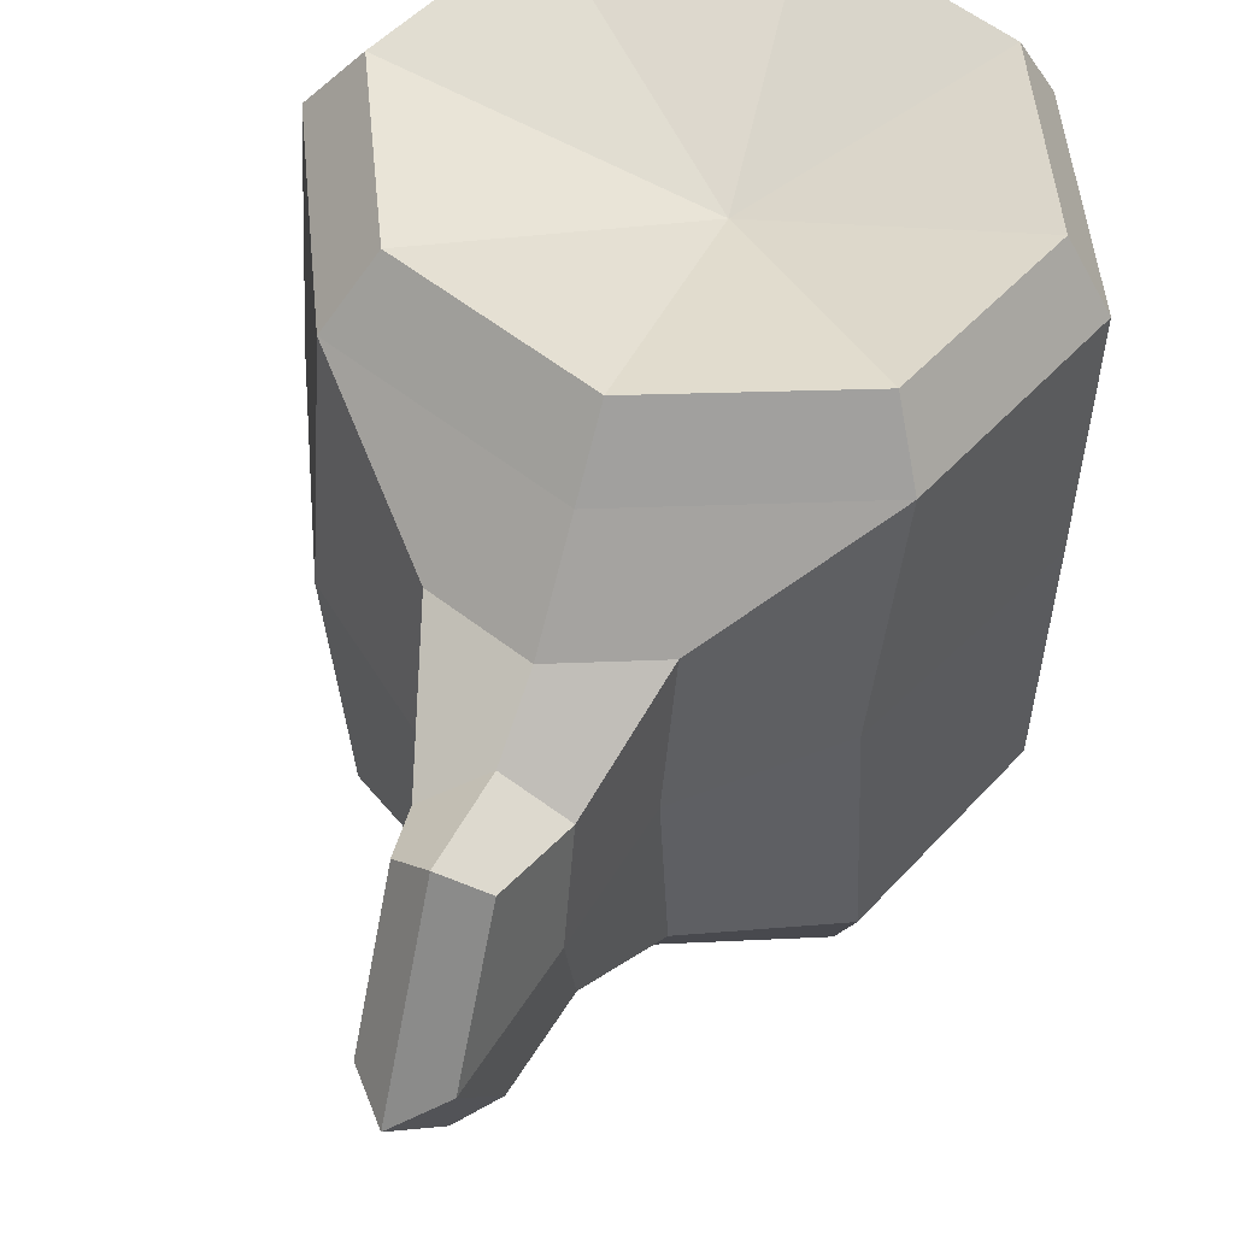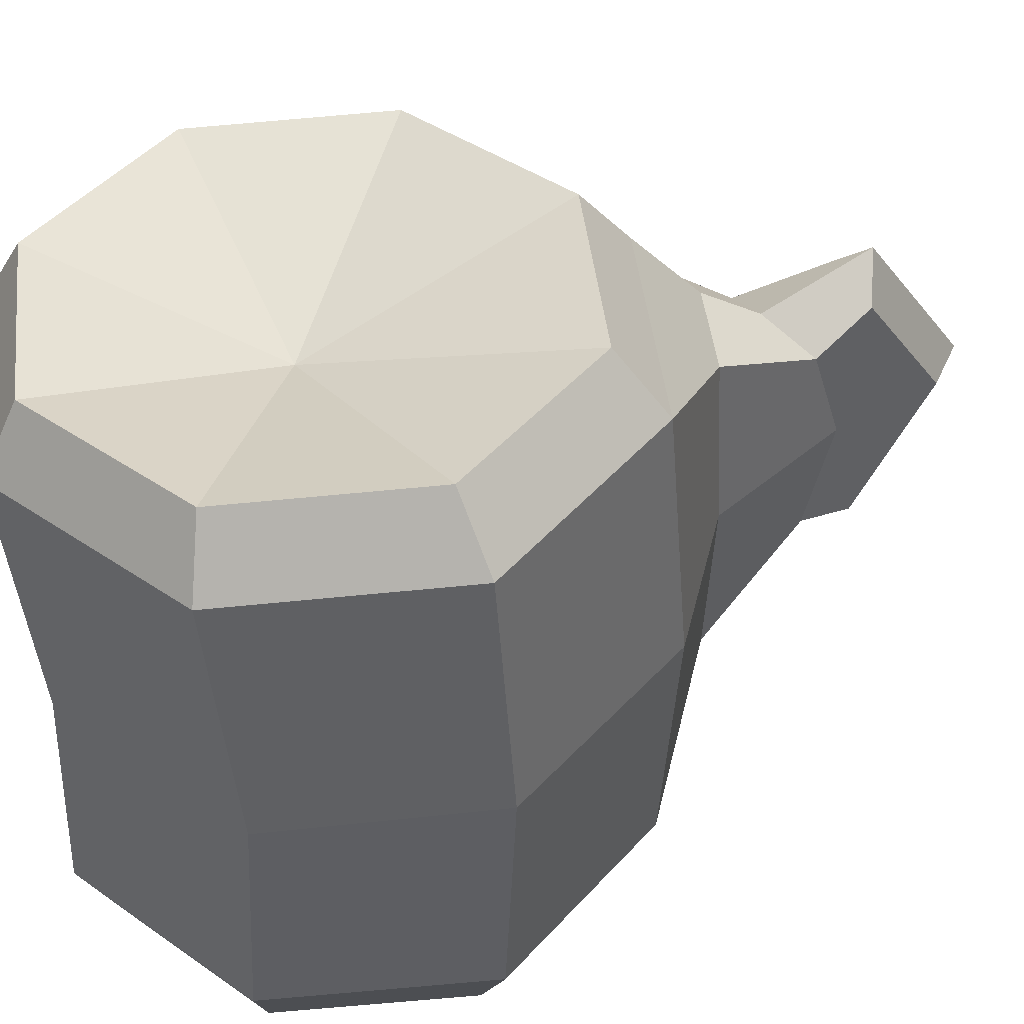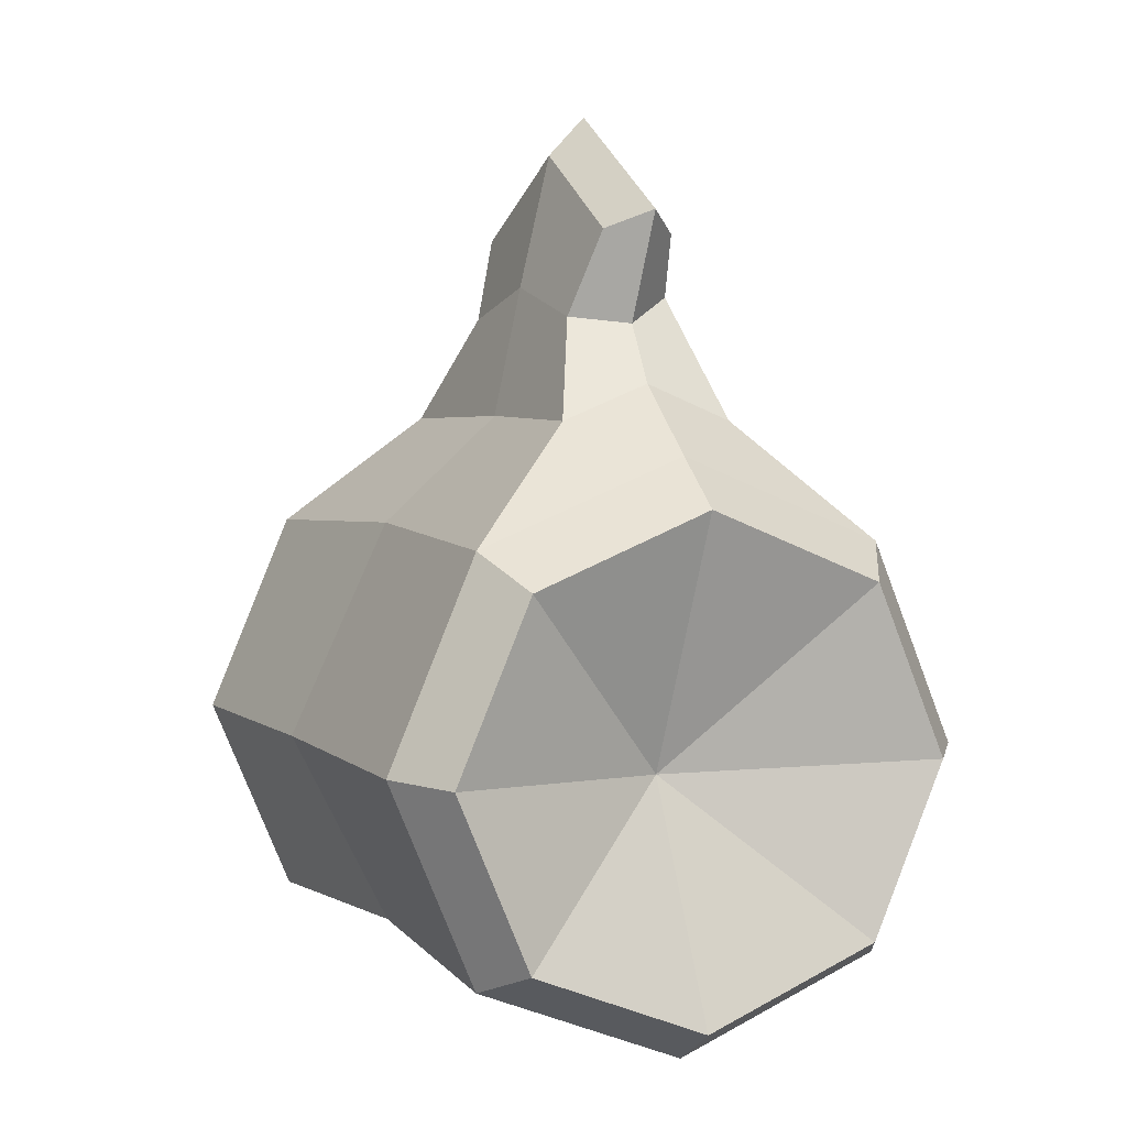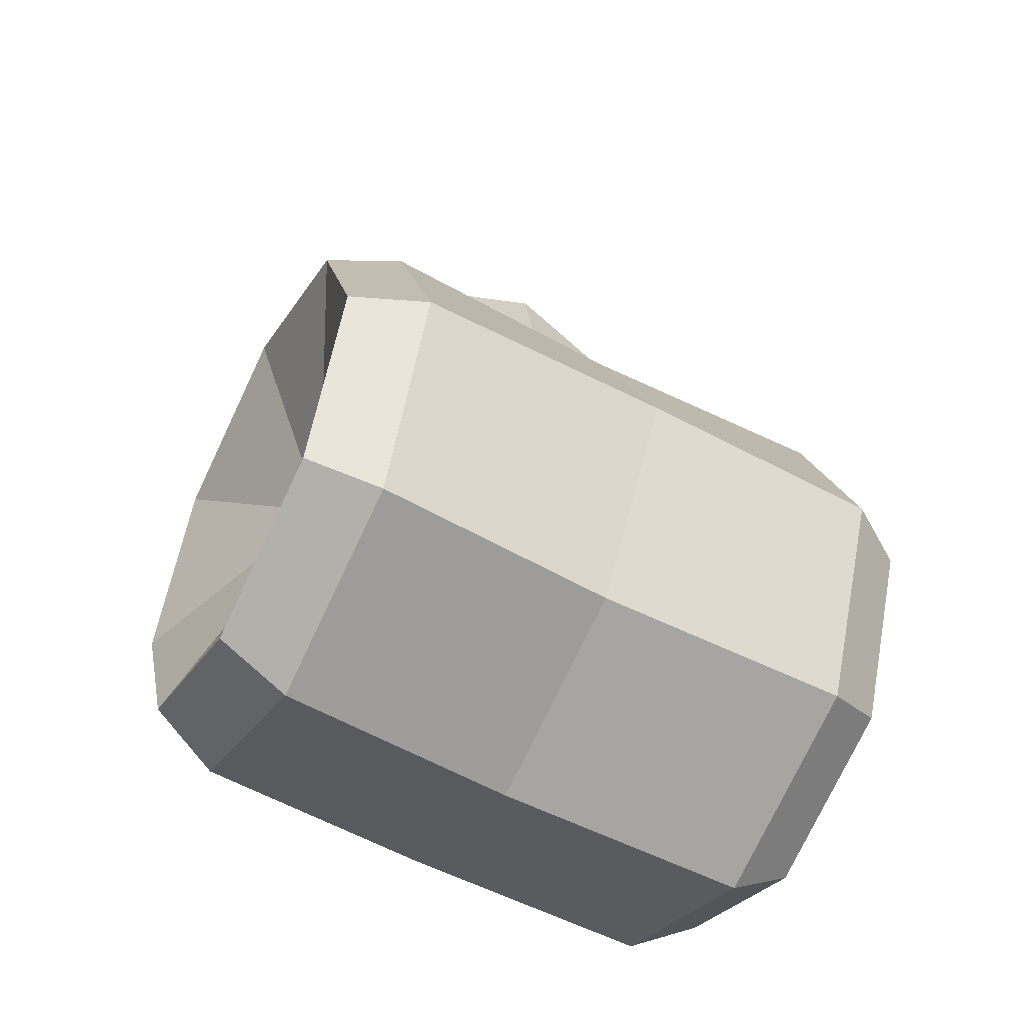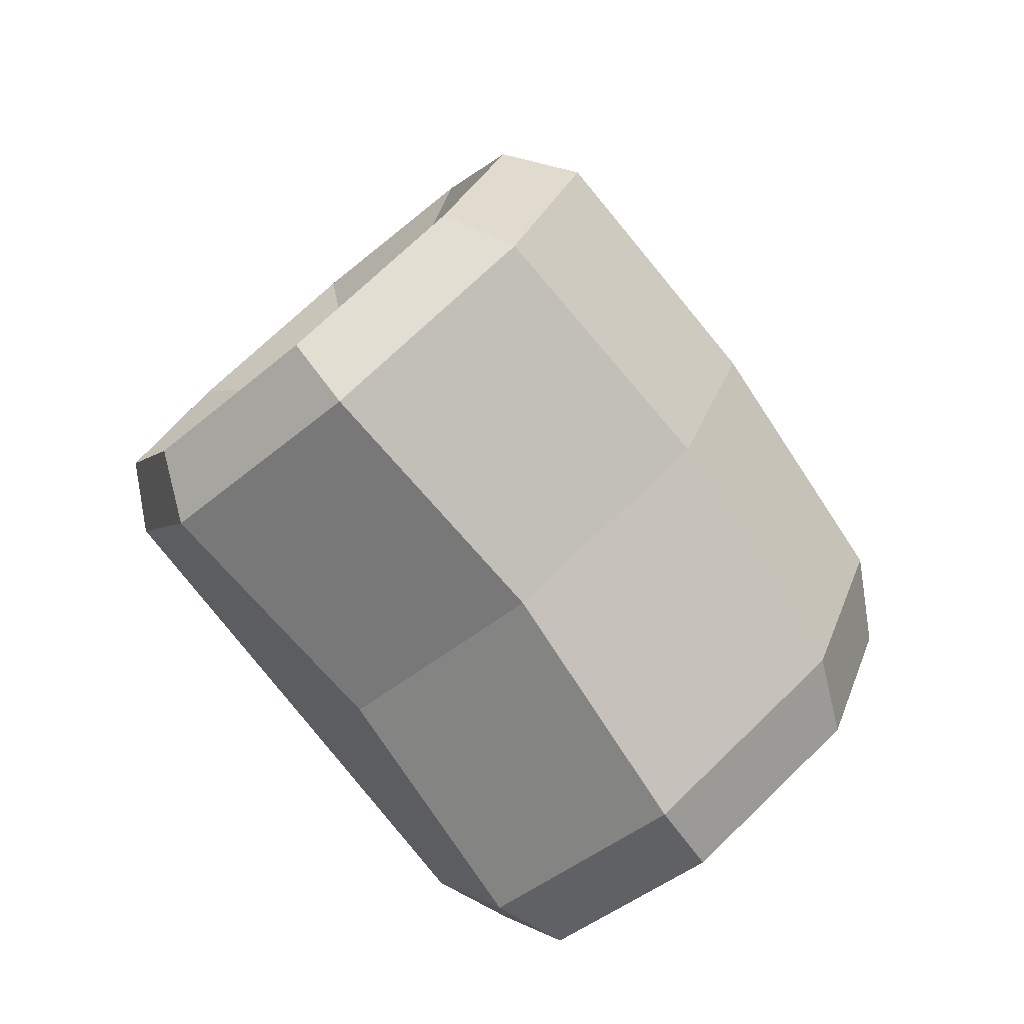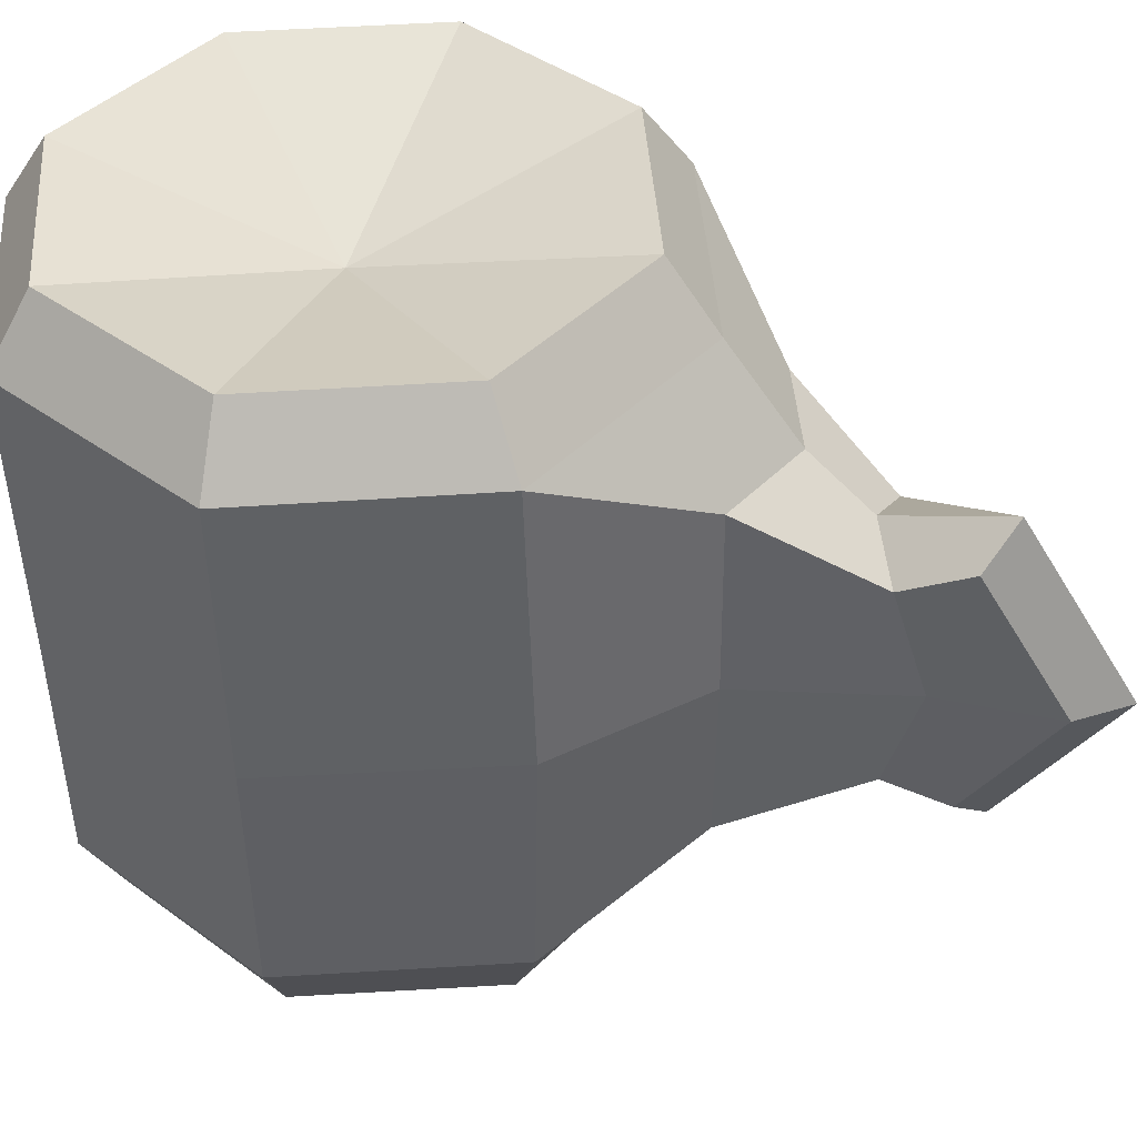
<metadata>
{"format":"obj","ext":"obj","renderer":"f3d","projection":"perspective","resolution":1024,"background":"white","views":[{"elev":52.7,"azim":-162.5,"up":"+Z"},{"elev":46.2,"azim":61.6,"up":"+Z"},{"elev":3.7,"azim":-26.9,"up":"+Y"},{"elev":-51.9,"azim":-120.2,"up":"+Y"},{"elev":-77.8,"azim":36.7,"up":"+Y"},{"elev":44.5,"azim":108.0,"up":"+Z"}]}
</metadata>
<code>
v -0.6491 0.804 -0.8747
v -0.9172 0.1771 -0.8867
v -0.6506 -0.4518 -0.8754
v -0.00528 -0.7142 -0.8464
v 0.6405 -0.4565 -0.8178
v 0.9083 0.1703 -0.8073
v 0.6415 0.7992 -0.8201
v -0.003551 1.062 -0.8476
v -0.6761 0.7807 0.7303
v -0.946 0.1437 0.7077
v -0.6718 -0.4935 0.7124
v -0.01401 -0.7575 0.7431
v 0.6419 -0.4938 0.7804
v 0.9116 0.1432 0.8009
v 0.6373 0.7803 0.7941
v -0.02036 1.044 0.7655
v 0.2861 1.149 -0.5709
v 0.00827 1.261 -0.5818
v 0.001831 1.259 0.501
v 0.2837 1.146 0.5113
v -0.2692 1.15 -0.5939
v -0.2783 1.146 0.486
v 0.1547 1.729 -0.43
v 0.04205 1.798 -0.5464
v 0.04301 1.788 0.4761
v 0.1565 1.722 0.3716
v -0.07285 1.741 -0.4448
v -0.07311 1.733 0.3557
v 0.1671 1.979 -0.02306
v 0.312 1.16 -0.03299
v 0.6863 0.8254 -0.02133
v 0.6931 -0.4383 -0.03272
v 0.04266 -0.6996 -0.06494
v -0.6105 -0.4374 -0.09168
v -0.6169 0.8264 -0.0766
v -0.2469 1.16 -0.05618
v -0.06153 1.991 -0.03767
v 0.05716 2.117 -0.02684
v -0.9341 0.1713 -0.07661
v 0.9528 0.1801 -0.009857
v -0.5952 0.6699 0.9285
v -0.8251 0.1281 0.9089
v -0.07157 0.09636 0.6935
v -0.5923 -0.4139 0.9134
v -0.03315 -0.6386 0.9404
v 0.5248 -0.4143 0.973
v 0.7547 0.1276 0.9911
v 0.5218 0.6696 0.985
v -0.03732 0.8943 0.9595
v -0.5774 0.7174 -1.11
v -0.8117 0.1713 -1.118
v -0.03759 0.1578 -0.8164
v -0.5806 -0.377 -1.106
v -0.01925 -0.6061 -1.081
v 0.5434 -0.3821 -1.056
v 0.7776 0.164 -1.049
v 0.5463 0.7122 -1.062
v -0.0149 0.9414 -1.087
v 0.183 1.531 0.2848
v 0.02426 1.445 0.3625
v -0.1535 1.466 0.2715
v -0.158 1.569 -0.05197
v -0.1542 1.477 -0.3789
v 0.02173 1.458 -0.4691
v 0.179 1.54 -0.3667
v 0.177 1.633 -0.03976
f 3 4 33 34
f 4 5 32 33
f 23 24 38 29
f 24 27 37 38
f 51 50 52
f 53 51 52
f 54 53 52
f 55 54 52
f 56 55 52
f 57 56 52
f 58 57 52
f 50 58 52
f 41 42 43
f 42 44 43
f 44 45 43
f 45 46 43
f 46 47 43
f 47 48 43
f 48 49 43
f 49 41 43
f 7 8 18 17
f 16 15 20 19
f 31 7 17 30
f 8 1 21 18
f 1 35 36 21
f 9 16 19 22
f 17 18 64 65
f 19 20 59 60
f 30 17 65 66
f 18 21 63 64
f 21 36 62 63
f 22 19 60 61
f 20 30 66 59
f 15 31 30 20
f 33 32 13 12
f 34 33 12 11
f 36 35 9 22
f 62 36 22 61
f 38 37 28 25
f 29 38 25 26
f 39 35 1 2
f 39 2 3 34
f 39 34 11 10
f 39 10 9 35
f 40 32 5 6
f 40 6 7 31
f 40 31 15 14
f 40 14 13 32
f 9 10 42 41
f 10 11 44 42
f 11 12 45 44
f 12 13 46 45
f 13 14 47 46
f 14 15 48 47
f 15 16 49 48
f 16 9 41 49
f 2 1 50 51
f 3 2 51 53
f 4 3 53 54
f 5 4 54 55
f 6 5 55 56
f 7 6 56 57
f 8 7 57 58
f 1 8 58 50
f 60 59 26 25
f 61 60 25 28
f 37 62 61 28
f 63 62 37 27
f 64 63 27 24
f 65 64 24 23
f 66 65 23 29
f 59 66 29 26

</code>
